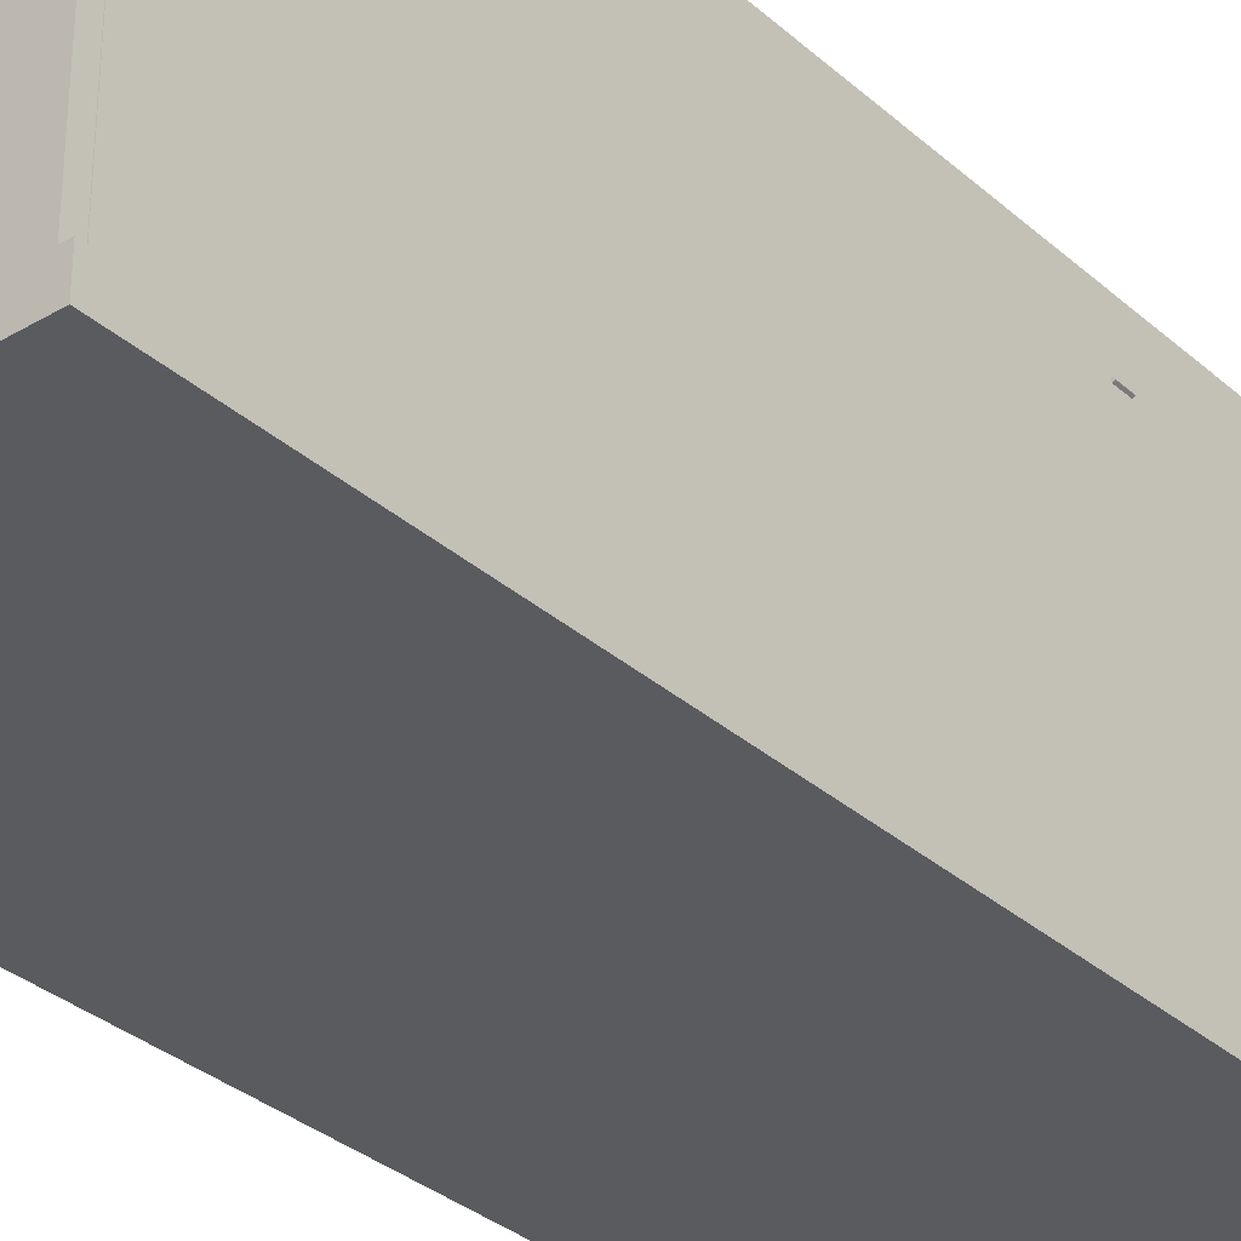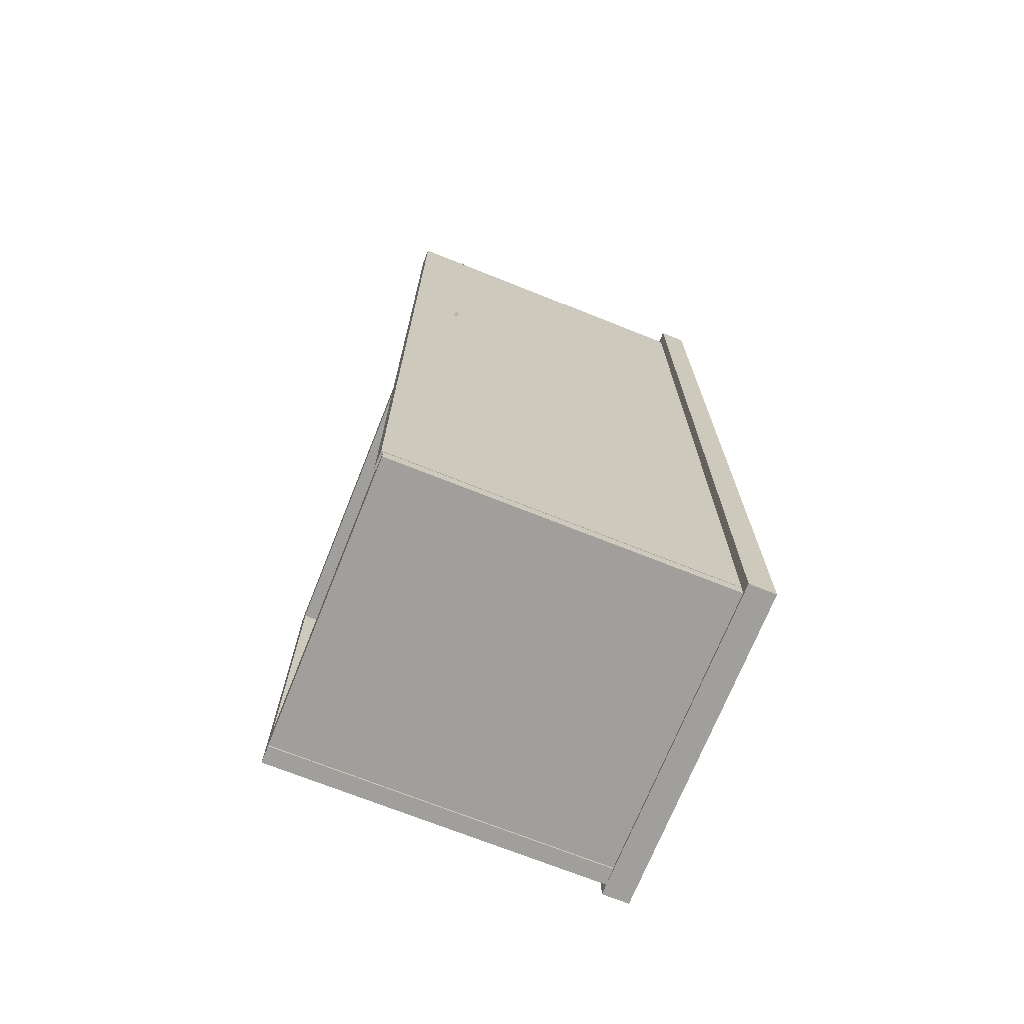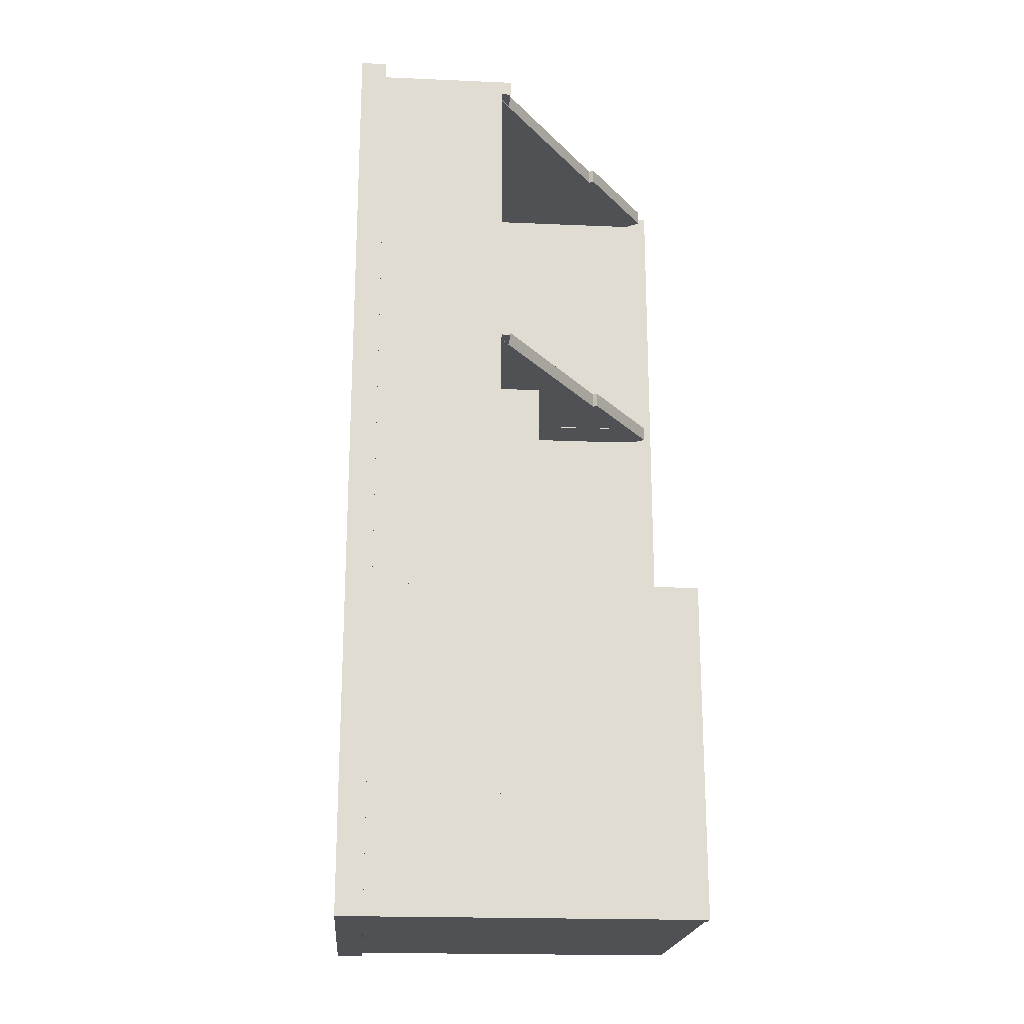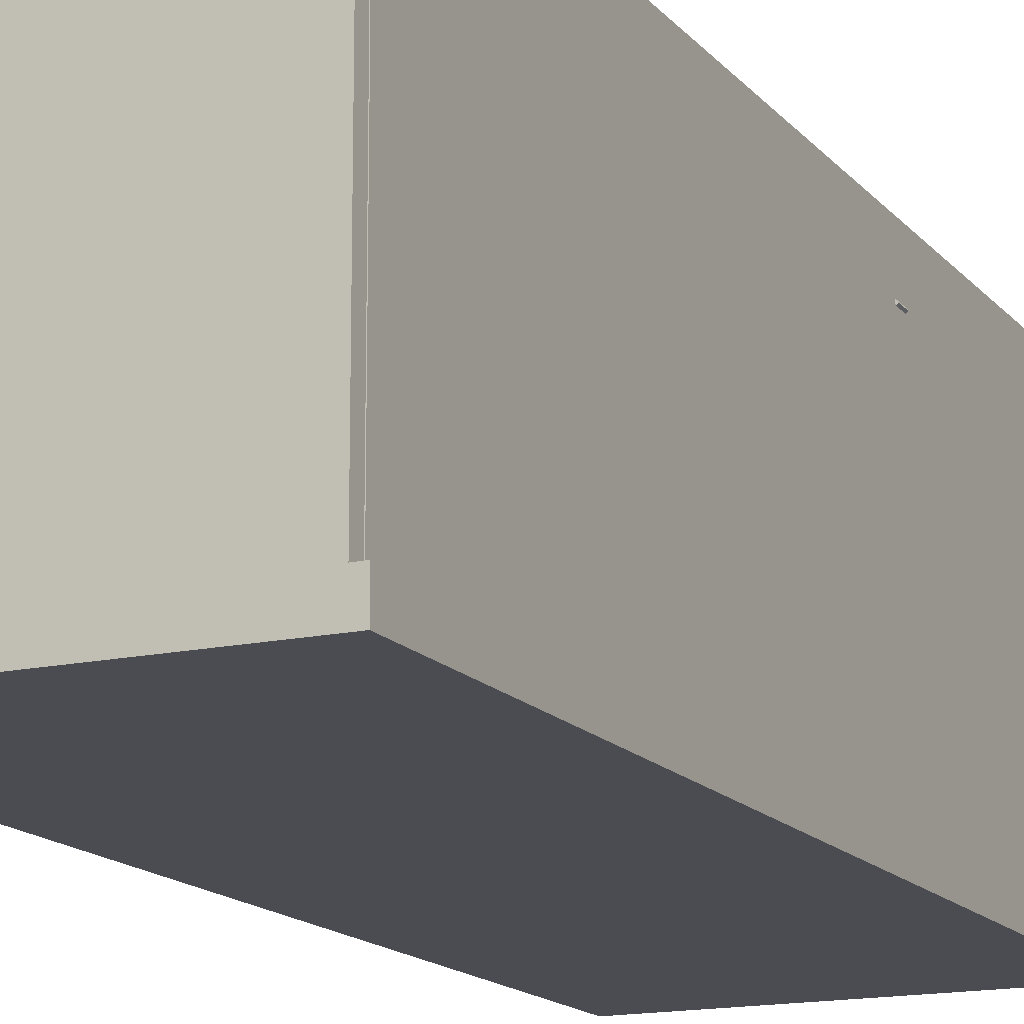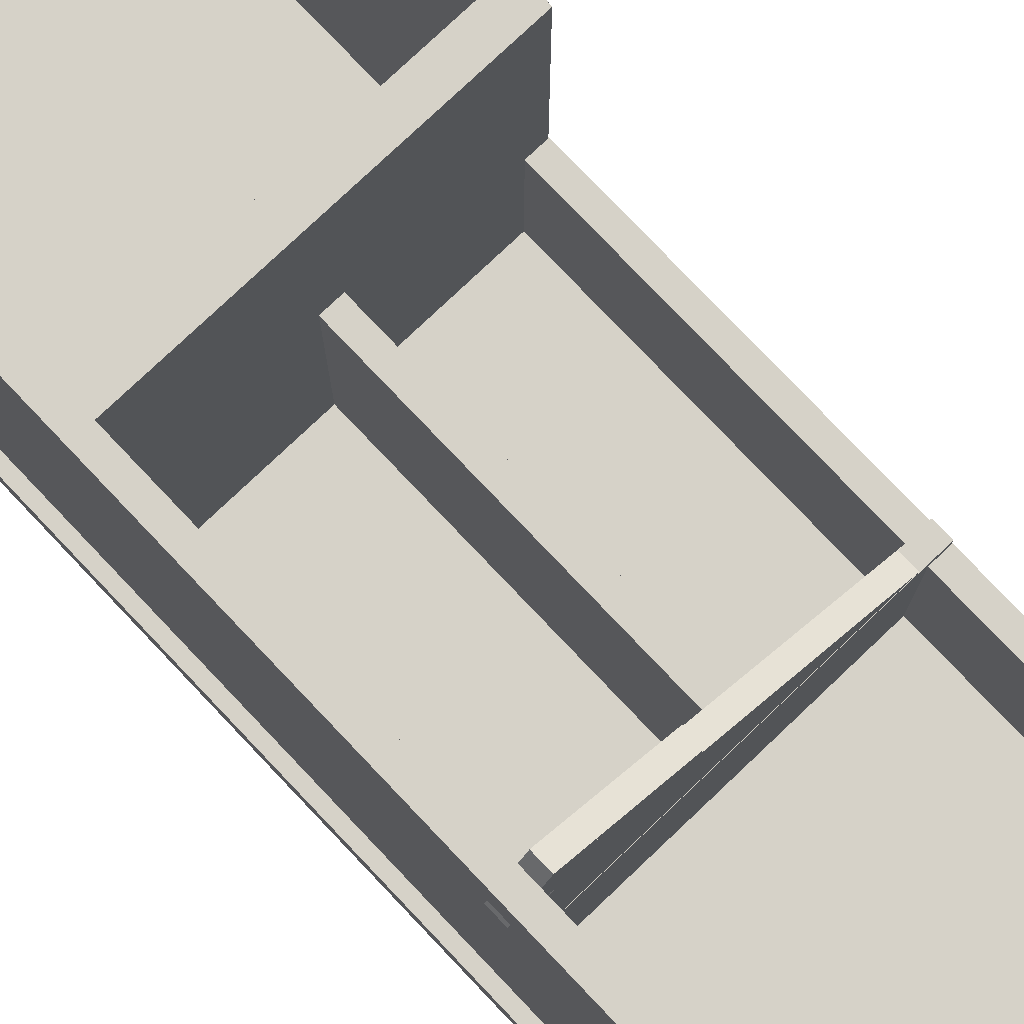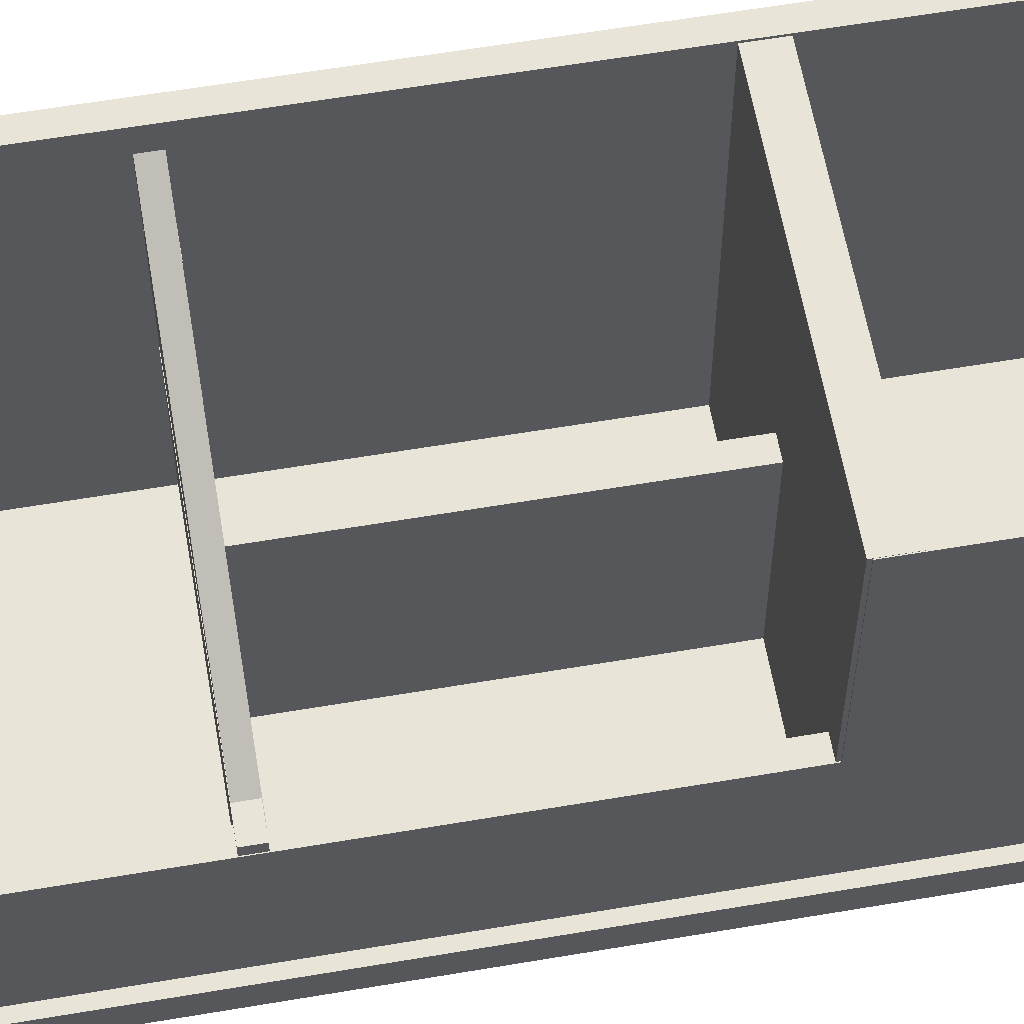
<metadata>
{"format":"obj","ext":"obj","renderer":"f3d","projection":"perspective","resolution":1024,"background":"white","views":[{"elev":-32.6,"azim":39.5,"up":"+Z"},{"elev":-71.2,"azim":68.2,"up":"+Y"},{"elev":-20.2,"azim":-94.5,"up":"+Y"},{"elev":-15.3,"azim":25.3,"up":"+Z"},{"elev":77.6,"azim":136.5,"up":"+Z"},{"elev":60.0,"azim":-99.9,"up":"+Z"}]}
</metadata>
<code>
o Cube
v 0.05034 -0.1446 0.009208
v 0.05034 -0.1446 0.000928
v -0.05034 -0.1446 0.009208
v -0.05034 -0.1446 0.000928
v 0.05034 0.1446 0.009208
v 0.05034 0.1446 0.000928
v -0.05034 0.1446 0.009208
v -0.05034 0.1446 0.000928
f 1 3 4 2
f 3 7 8 4
f 7 5 6 8
f 5 1 2 6
f 3 1 5 7
f 8 6 2 4
o Cube.001
v -0.04708 -0.04122 0.001749
v -0.04708 -0.04122 0.1116
v 0.04708 -0.04122 0.001749
v 0.04708 -0.04122 0.1116
v -0.04708 -0.04949 0.001749
v -0.04708 -0.04949 0.1116
v 0.04708 -0.04949 0.001749
v 0.04708 -0.04949 0.1116
f 9 10 12 11
f 11 12 16 15
f 15 16 14 13
f 13 14 10 9
f 11 15 13 9
f 16 12 10 14
o Cube.002
v -0.04708 -0.1355 0.001749
v -0.04708 -0.1355 0.1116
v 0.04708 -0.1355 0.001749
v 0.04708 -0.1355 0.1116
v -0.04708 -0.1437 0.001749
v -0.04708 -0.1437 0.1116
v 0.04708 -0.1437 0.001749
v 0.04708 -0.1437 0.1116
f 17 18 20 19
f 19 20 24 23
f 23 24 22 21
f 21 22 18 17
f 19 23 21 17
f 24 20 18 22
o Cube.003
v 0.04722 -0.1399 0.1122
v 0.04722 -0.1399 0.0035
v 0.04184 -0.1399 0.1122
v 0.04184 -0.1399 0.0035
v 0.04722 0.1399 0.1122
v 0.04722 0.1399 0.0035
v 0.04184 0.1399 0.1122
v 0.04184 0.1399 0.0035
f 25 27 28 26
f 27 31 32 28
f 31 29 30 32
f 29 25 26 30
f 27 25 29 31
f 32 30 26 28
o Cube.004
v 0.001648 -0.04456 0.06577
v 0.001648 -0.04456 0.00789
v -0.00373 -0.04456 0.06577
v -0.00373 -0.04456 0.00789
v 0.001648 0.04456 0.06577
v 0.001648 0.04456 0.00789
v -0.00373 0.04456 0.06577
v -0.00373 0.04456 0.00789
f 33 35 36 34
f 35 39 40 36
f 39 37 38 40
f 37 33 34 38
f 35 33 37 39
f 40 38 34 36
o Cube.005
v -0.04708 0.1415 0.007957
v -0.04708 0.1415 0.05236
v 0.04708 0.1415 0.007957
v 0.04708 0.1415 0.05236
v -0.04708 0.1367 0.007957
v -0.04708 0.1367 0.05236
v 0.04708 0.1367 0.007957
v 0.04708 0.1367 0.05236
f 41 42 44 43
f 43 44 48 47
f 47 48 46 45
f 45 46 42 41
f 43 47 45 41
f 48 44 42 46
o Cube.006
v 0.003068 0.04945 0.0254
v 0.003068 0.04945 0.0744
v 0.04296 0.04945 0.0254
v 0.04296 0.04945 0.0744
v 0.003068 0.04466 0.0254
v 0.003068 0.04466 0.0744
v 0.04296 0.04466 0.0254
v 0.04296 0.04466 0.0744
f 49 50 52 51
f 51 52 56 55
f 55 56 54 53
f 53 54 50 49
f 51 55 53 49
f 56 52 50 54
o Cube.007
v -0.04189 -0.1399 0.04938
v -0.04189 -0.1399 0.003314
v -0.04727 -0.1399 0.04938
v -0.04727 -0.1399 0.003314
v -0.04189 0.1399 0.04938
v -0.04189 0.1399 0.003314
v -0.04727 0.1399 0.04938
v -0.04727 0.1399 0.003314
f 57 59 60 58
f 59 63 64 60
f 63 61 62 64
f 61 57 58 62
f 59 57 61 63
f 64 62 58 60
o Cube.008
v -0.04189 -0.1443 0.1115
v -0.04189 -0.1443 0.005388
v -0.04727 -0.1443 0.1115
v -0.04727 -0.1443 0.005388
v -0.04189 -0.04209 0.1115
v -0.04189 -0.04209 0.005388
v -0.04727 -0.04209 0.1115
v -0.04727 -0.04209 0.005388
f 65 67 68 66
f 67 71 72 68
f 71 69 70 72
f 69 65 66 70
f 67 65 69 71
f 72 70 66 68
o Cube.009
v -0.03063 0.04945 0.02462
v -0.0466 0.04945 0.04752
v 0.0466 0.04945 0.0785
v 0.03063 0.04945 0.1014
v -0.03063 0.04466 0.02462
v -0.0466 0.04466 0.04752
v 0.0466 0.04466 0.0785
v 0.03063 0.04466 0.1014
f 73 74 76 75
f 75 76 80 79
f 79 80 78 77
f 77 78 74 73
f 75 79 77 73
f 80 76 74 78
o Cube.010
v 0.008603 0.04945 0.08792
v 0.03906 0.04945 0.1093
v 0.01731 0.04945 0.07554
v 0.04776 0.04945 0.09696
v 0.008603 0.04466 0.08792
v 0.03906 0.04466 0.1093
v 0.01731 0.04466 0.07554
v 0.04776 0.04466 0.09696
f 81 82 84 83
f 83 84 88 87
f 87 88 86 85
f 85 86 82 81
f 83 87 85 81
f 88 84 82 86
o Cube.011
v -0.04708 0.04955 0.007957
v -0.04708 0.04955 0.05236
v 0.04708 0.04955 0.007957
v 0.04708 0.04955 0.05236
v -0.04708 0.04476 0.007957
v -0.04708 0.04476 0.05236
v 0.04708 0.04476 0.007957
v 0.04708 0.04476 0.05236
f 89 90 92 91
f 91 92 96 95
f 95 96 94 93
f 93 94 90 89
f 91 95 93 89
f 96 92 90 94
o Cube.012
v 0.008278 0.1412 0.08792
v 0.03873 0.1412 0.1093
v 0.01699 0.1412 0.07554
v 0.04744 0.1412 0.09696
v 0.008278 0.1364 0.08792
v 0.03873 0.1364 0.1093
v 0.01699 0.1364 0.07554
v 0.04744 0.1364 0.09696
f 97 98 100 99
f 99 100 104 103
f 103 104 102 101
f 101 102 98 97
f 99 103 101 97
f 104 100 98 102
o Cube.013
v -0.03063 0.1412 0.02462
v -0.0466 0.1412 0.04752
v 0.0466 0.1412 0.0785
v 0.03063 0.1412 0.1014
v -0.03063 0.1364 0.02462
v -0.0466 0.1364 0.04752
v 0.0466 0.1364 0.0785
v 0.03063 0.1364 0.1014
f 105 106 108 107
f 107 108 112 111
f 111 112 110 109
f 109 110 106 105
f 107 111 109 105
f 112 108 106 110
o Cube.014
v 0.003068 0.1412 0.0254
v 0.003068 0.1412 0.0744
v 0.04296 0.1412 0.0254
v 0.04296 0.1412 0.0744
v 0.003068 0.1364 0.0254
v 0.003068 0.1364 0.0744
v 0.04296 0.1364 0.0254
v 0.04296 0.1364 0.0744
f 113 114 116 115
f 115 116 120 119
f 119 120 118 117
f 117 118 114 113
f 115 119 117 113
f 120 116 114 118
o Cube.015
v 0.02923 0.1412 0.06978
v 0.02889 0.1412 0.09487
v 0.04436 0.1412 0.06998
v 0.04403 0.1412 0.09507
v 0.02923 0.1364 0.06978
v 0.02889 0.1364 0.09487
v 0.04436 0.1364 0.06998
v 0.04403 0.1364 0.09507
f 121 122 124 123
f 123 124 128 127
f 127 128 126 125
f 125 126 122 121
f 123 127 125 121
f 128 124 122 126
o Cube.016
v 0.02923 0.04929 0.06978
v 0.02889 0.04929 0.09487
v 0.04436 0.04929 0.06998
v 0.04403 0.04929 0.09507
v 0.02923 0.0445 0.06978
v 0.02889 0.0445 0.09487
v 0.04436 0.0445 0.06998
v 0.04403 0.0445 0.09507
f 129 130 132 131
f 131 132 136 135
f 135 136 134 133
f 133 134 130 129
f 131 135 133 129
f 136 132 130 134

</code>
